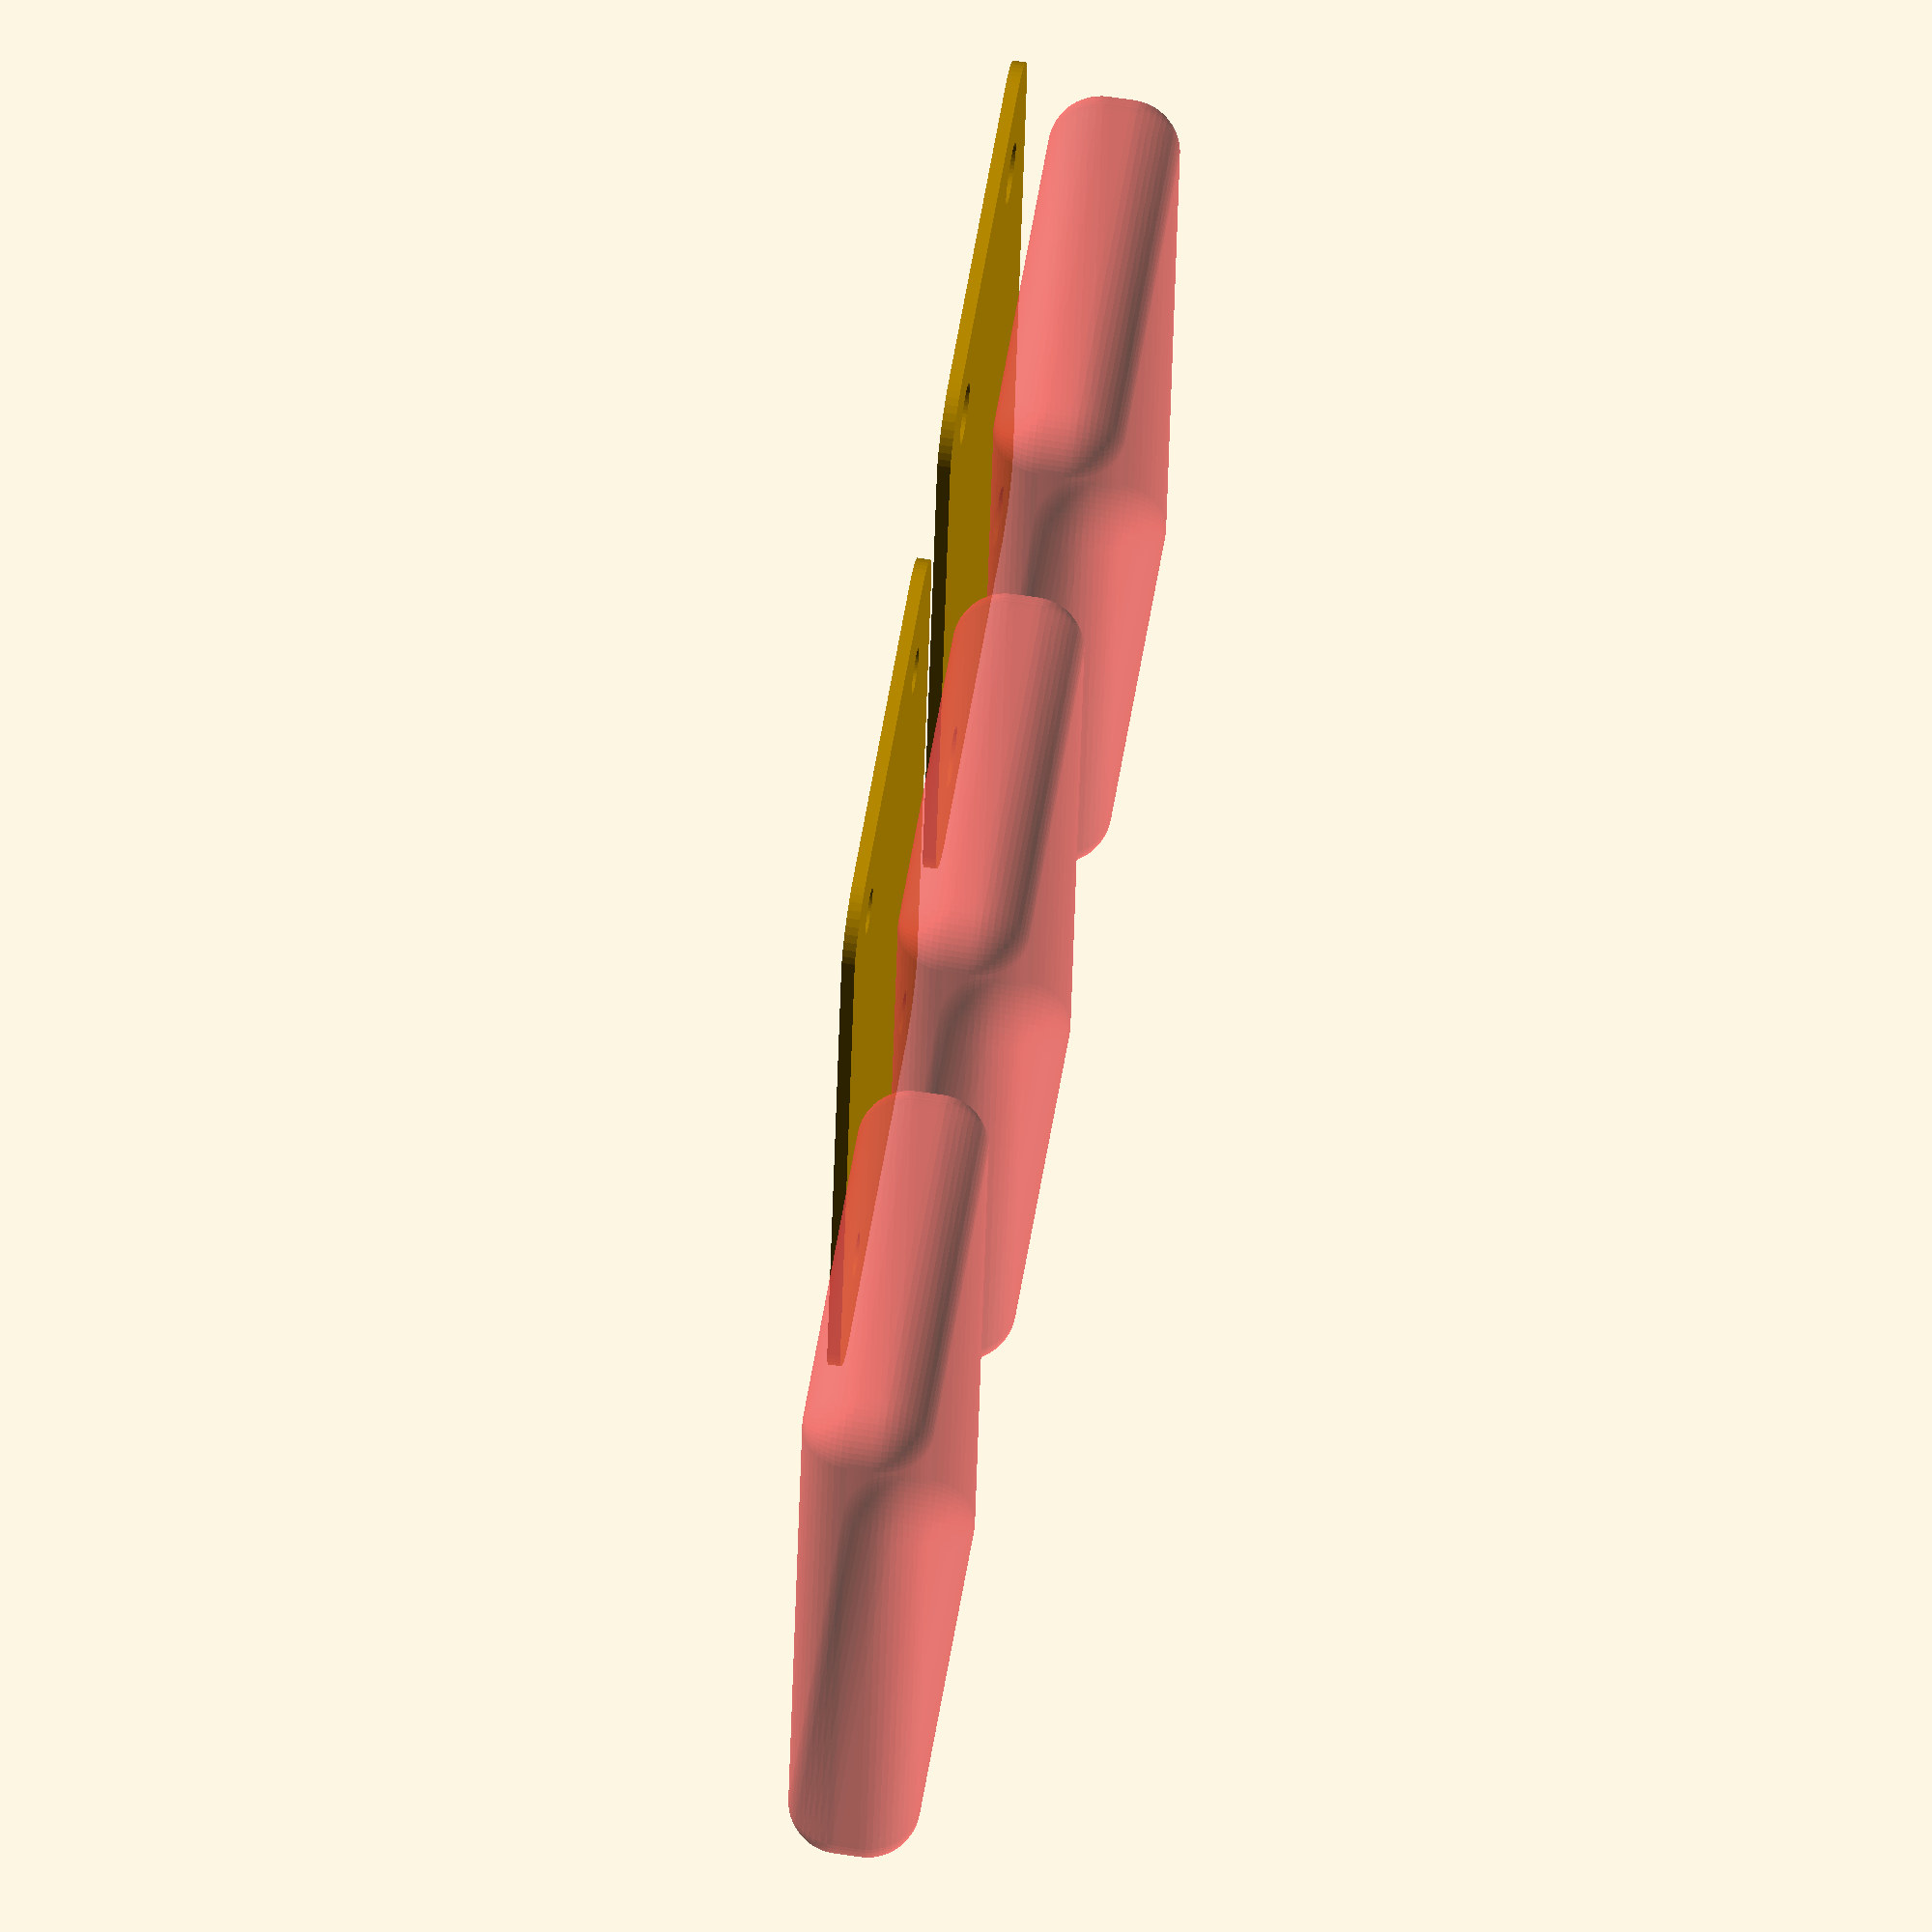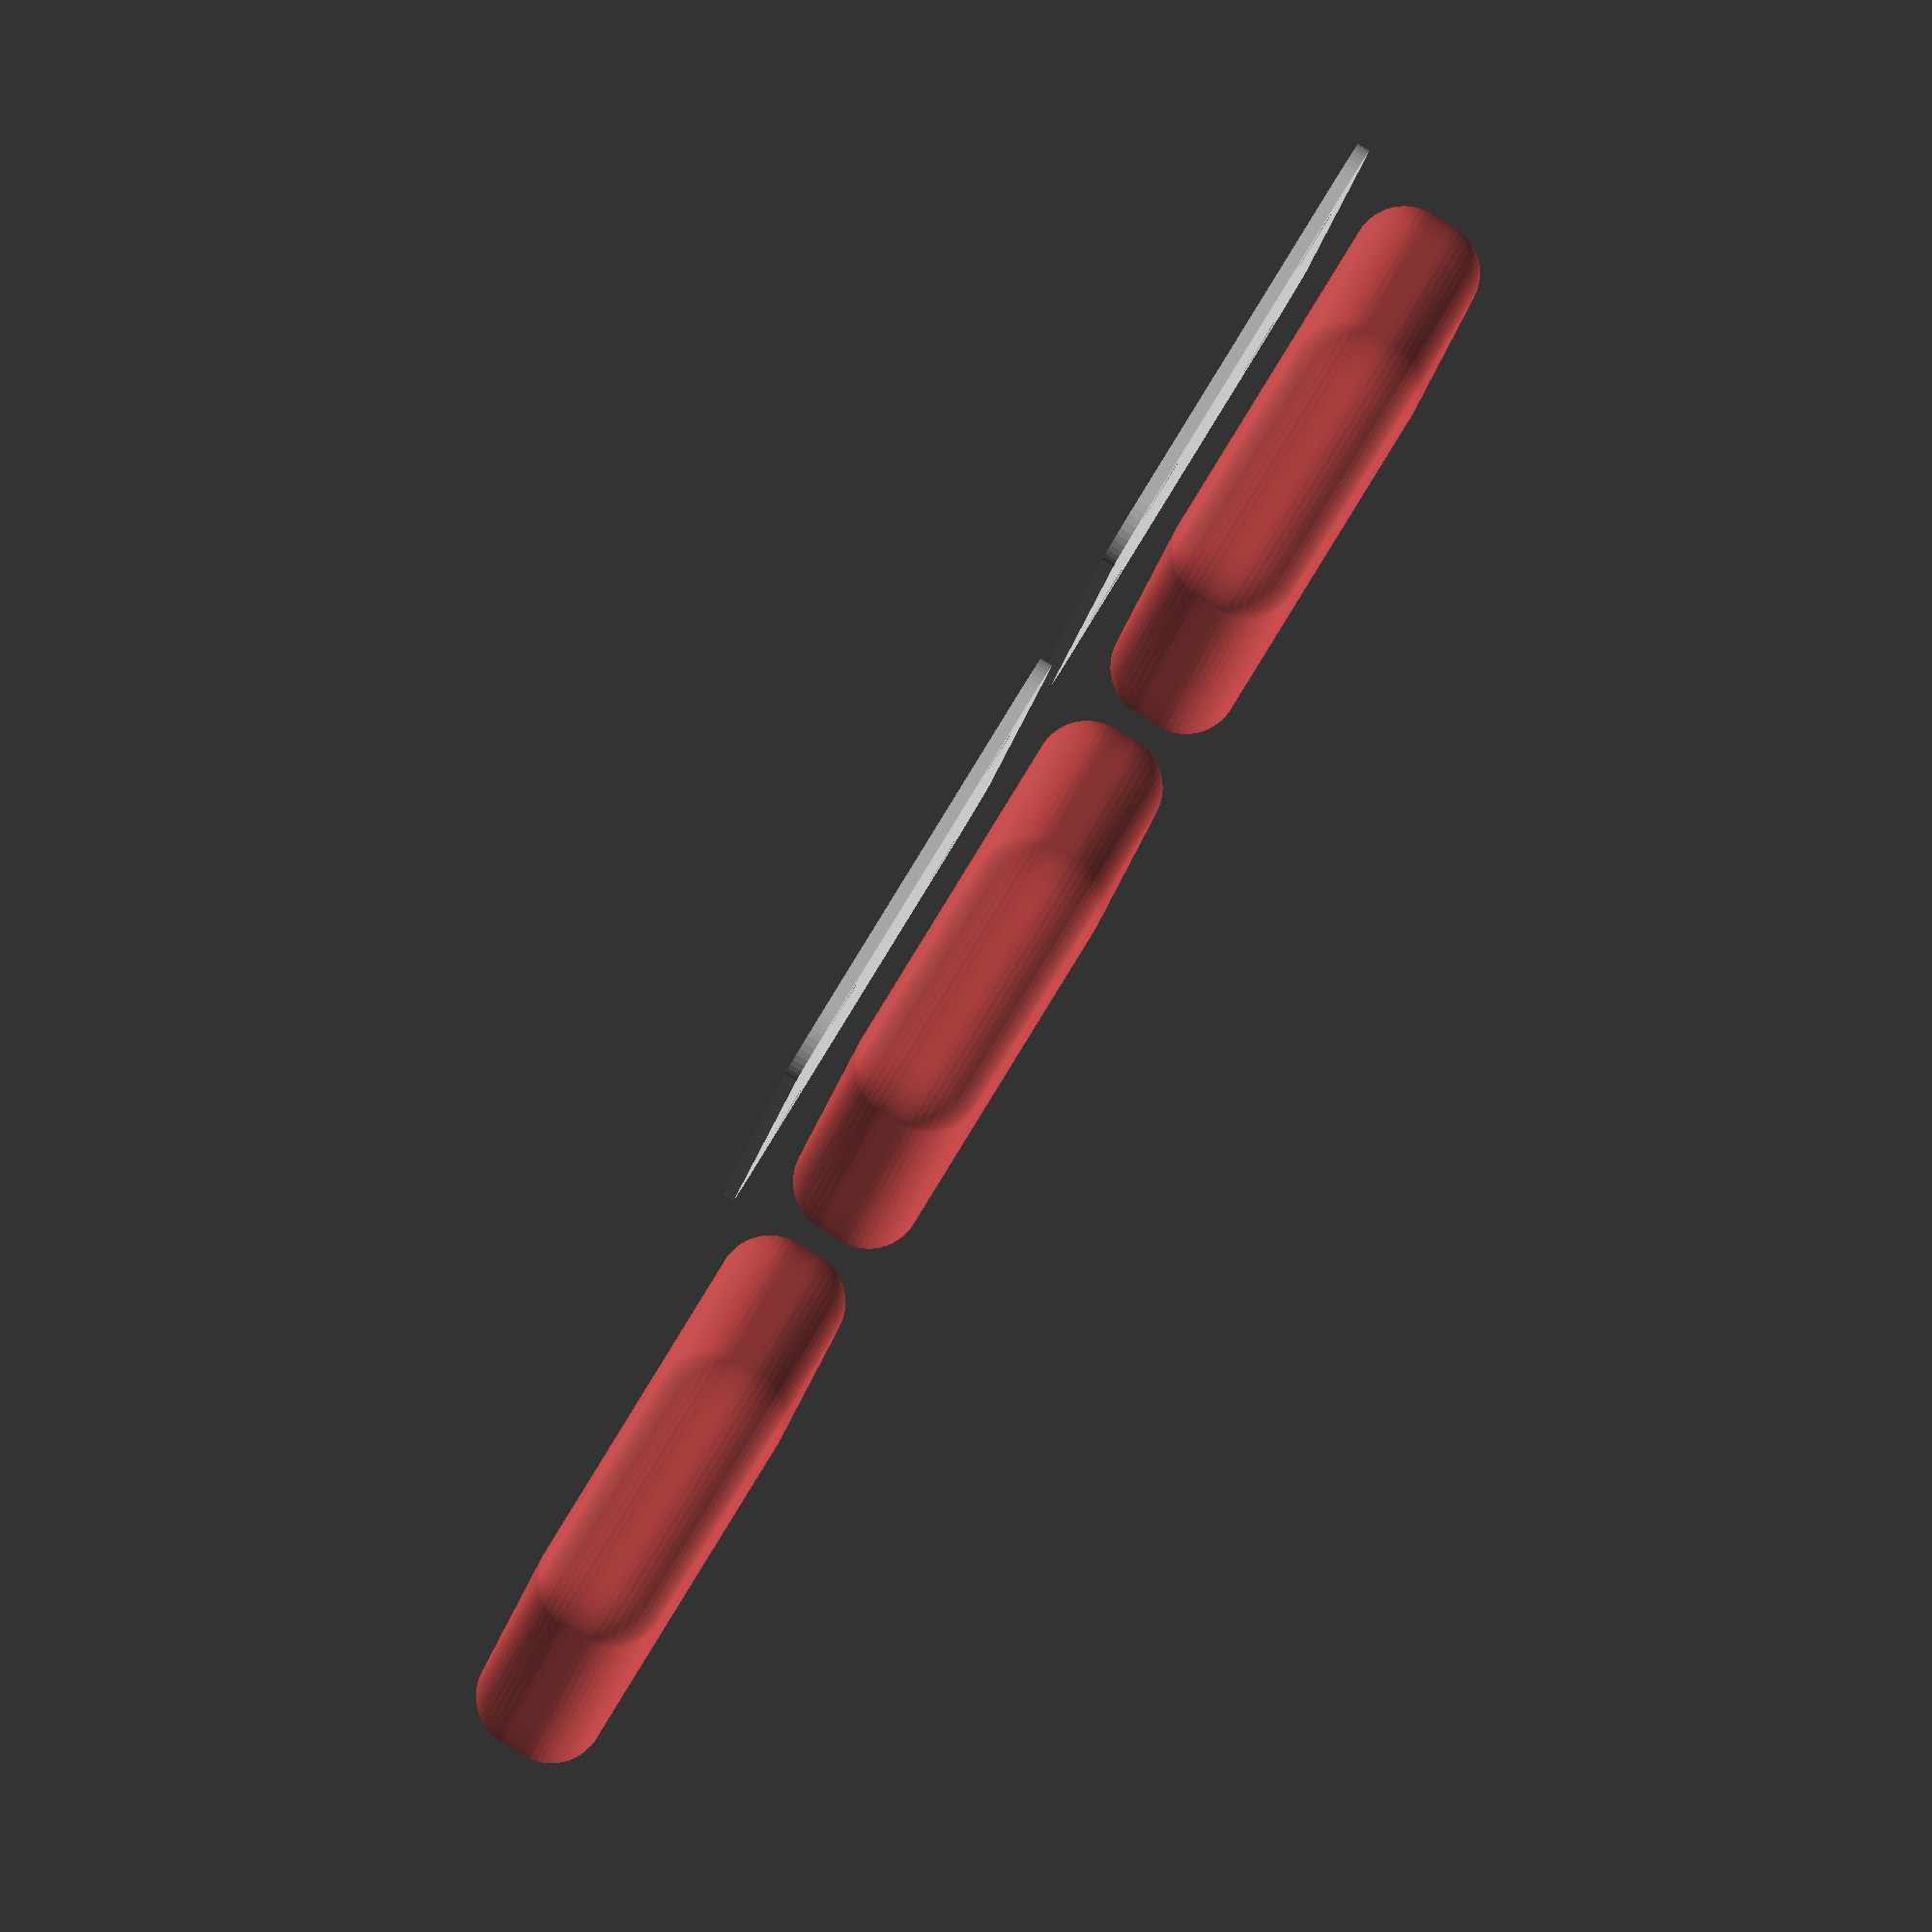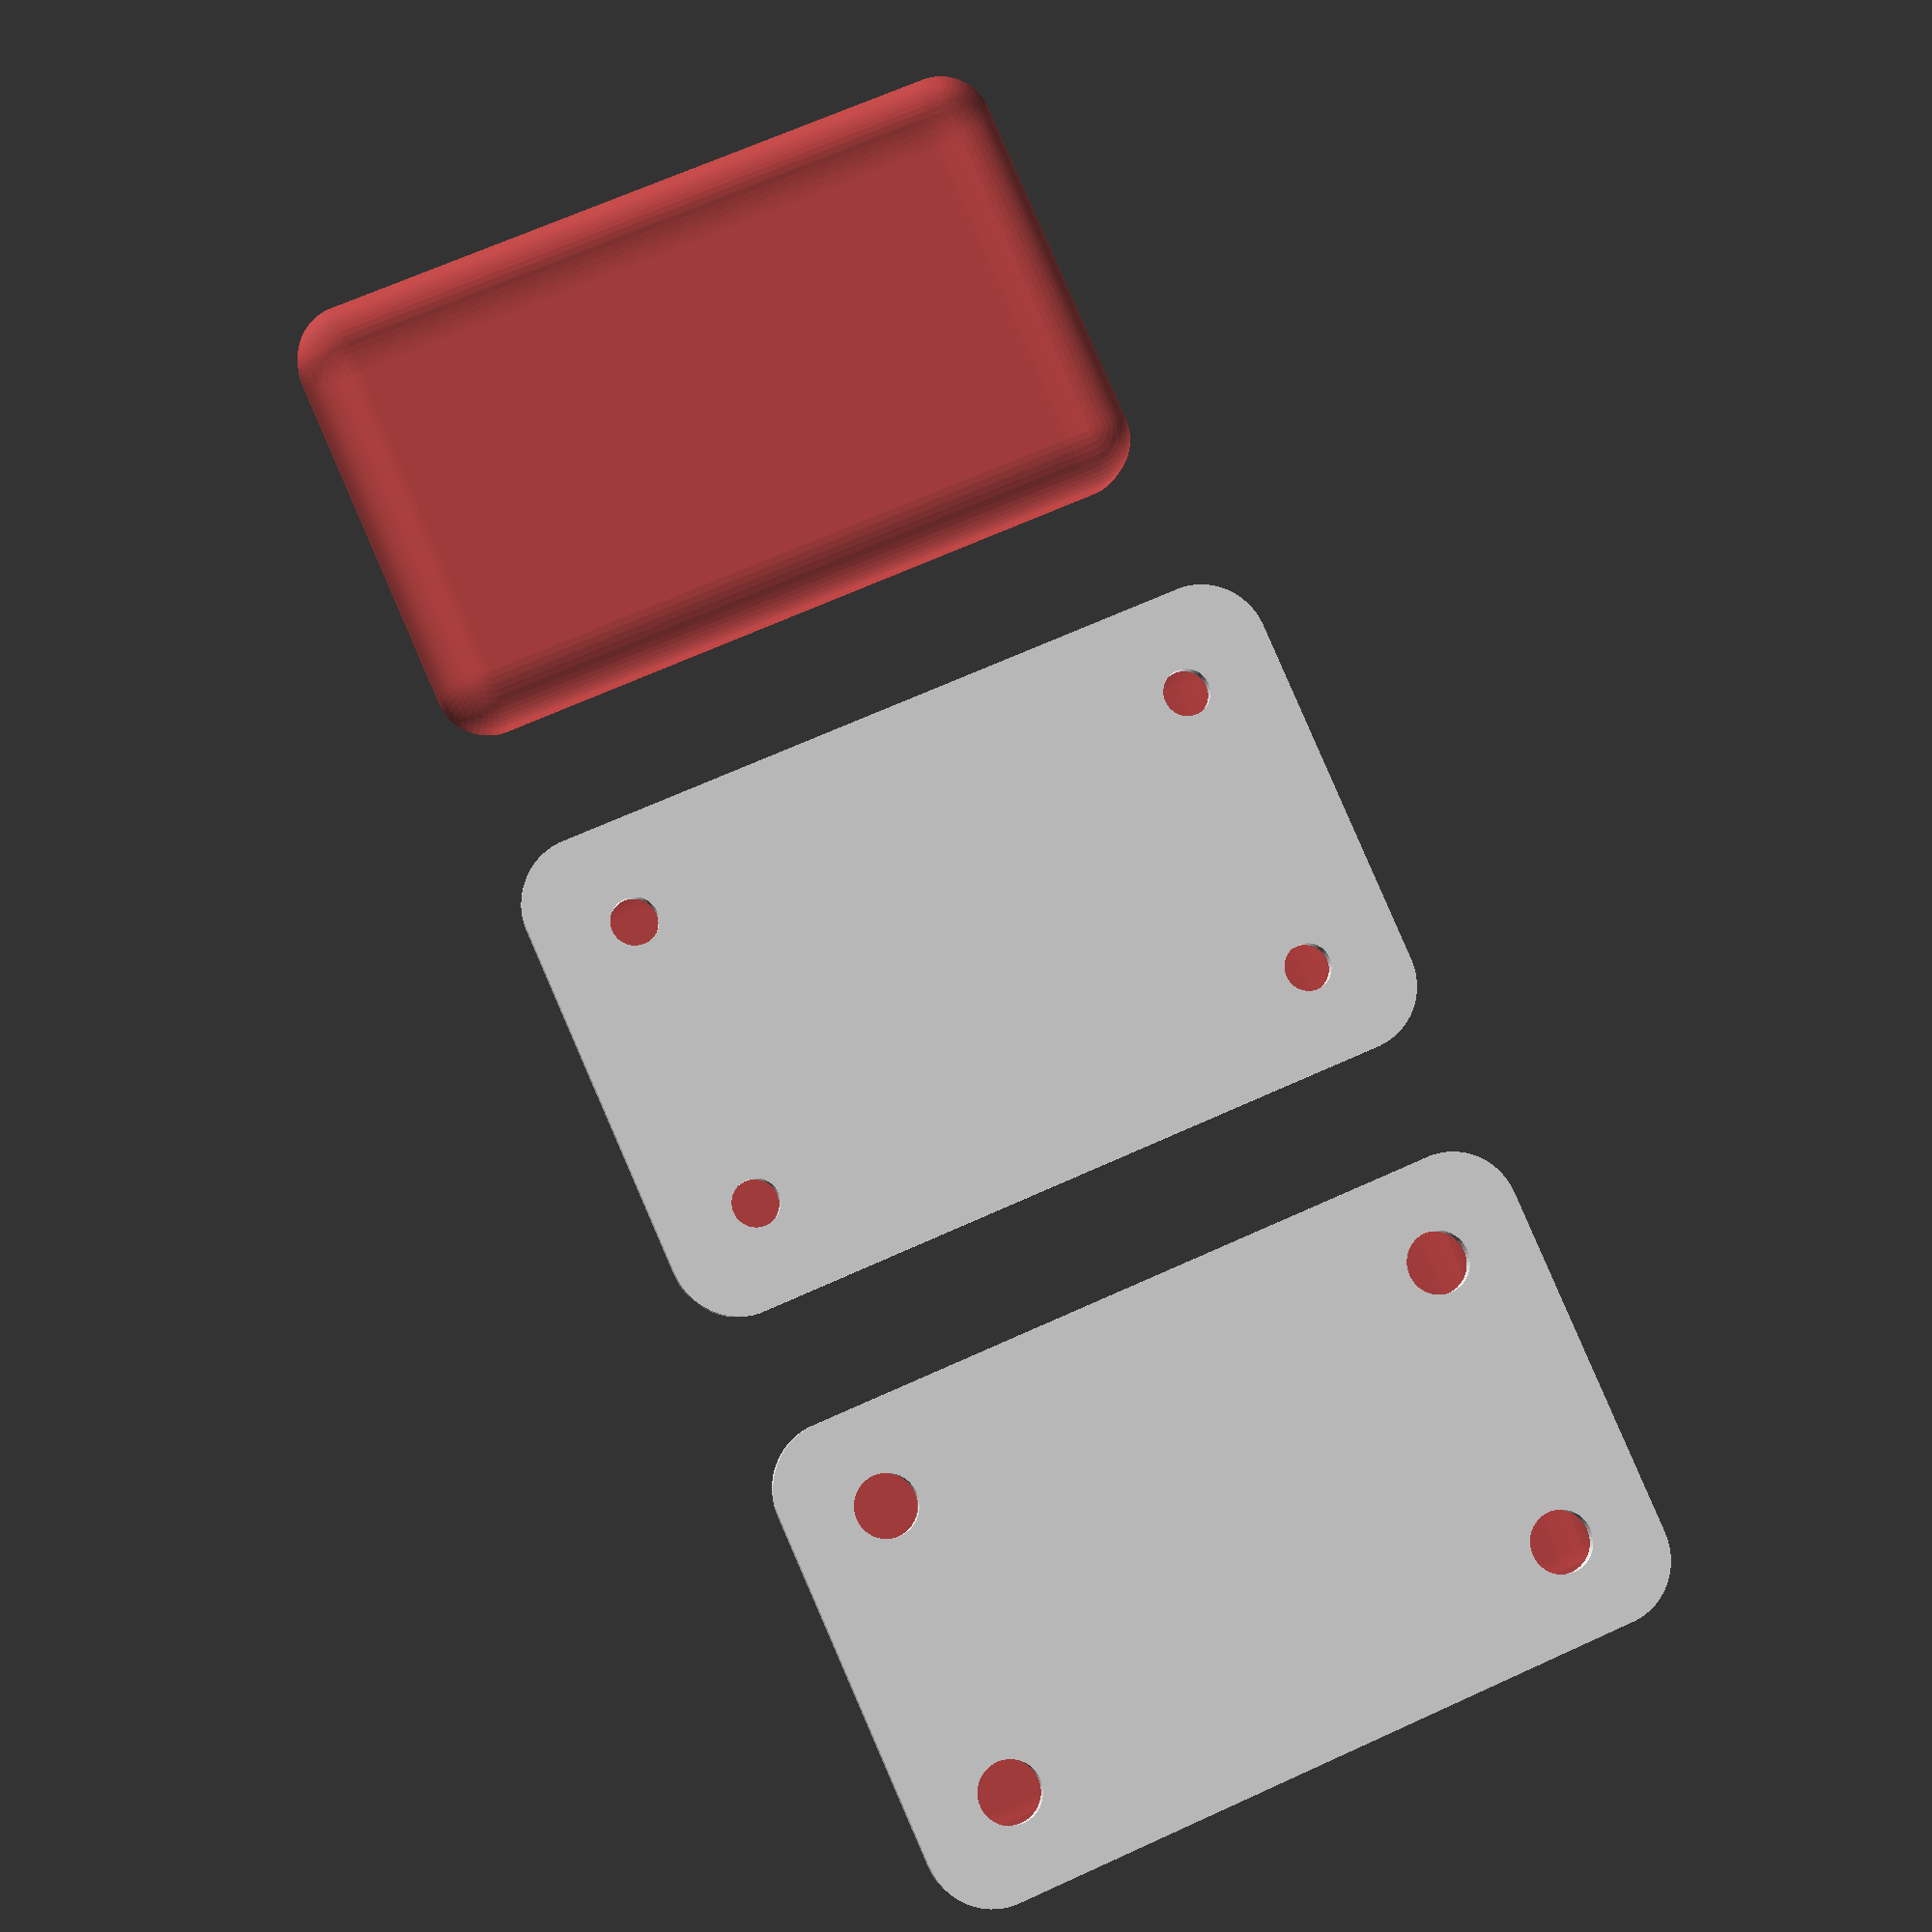
<openscad>
$fn = 50;


union() {
	translate(v = [0, 0.0000000000, 0]) {
		projection() {
			intersection() {
				translate(v = [-500, -500, -3.0000000000]) {
					cube(size = [1000, 1000, 0.1000000000]);
				}
				difference() {
					union() {
						hull() {
							translate(v = [-25.0000000000, 13.7500000000, 0]) {
								cylinder(h = 9, r = 5);
							}
							translate(v = [25.0000000000, 13.7500000000, 0]) {
								cylinder(h = 9, r = 5);
							}
							translate(v = [-25.0000000000, -13.7500000000, 0]) {
								cylinder(h = 9, r = 5);
							}
							translate(v = [25.0000000000, -13.7500000000, 0]) {
								cylinder(h = 9, r = 5);
							}
						}
					}
					union() {
						translate(v = [-22.5000000000, -11.2500000000, 2]) {
							rotate(a = [0, 0, 0]) {
								difference() {
									union() {
										translate(v = [0, 0, -1.7000000000]) {
											cylinder(h = 1.7000000000, r1 = 1.5000000000, r2 = 2.4000000000);
										}
										cylinder(h = 250, r = 2.4000000000);
										translate(v = [0, 0, -6.0000000000]) {
											cylinder(h = 6, r = 1.5000000000);
										}
										translate(v = [0, 0, -6.0000000000]) {
											cylinder(h = 6, r = 1.8000000000);
										}
										translate(v = [0, 0, -6.0000000000]) {
											cylinder(h = 6, r = 1.5000000000);
										}
									}
									union();
								}
							}
						}
						translate(v = [22.5000000000, -11.2500000000, 2]) {
							rotate(a = [0, 0, 0]) {
								difference() {
									union() {
										translate(v = [0, 0, -1.7000000000]) {
											cylinder(h = 1.7000000000, r1 = 1.5000000000, r2 = 2.4000000000);
										}
										cylinder(h = 250, r = 2.4000000000);
										translate(v = [0, 0, -6.0000000000]) {
											cylinder(h = 6, r = 1.5000000000);
										}
										translate(v = [0, 0, -6.0000000000]) {
											cylinder(h = 6, r = 1.8000000000);
										}
										translate(v = [0, 0, -6.0000000000]) {
											cylinder(h = 6, r = 1.5000000000);
										}
									}
									union();
								}
							}
						}
						translate(v = [-22.5000000000, 11.2500000000, 2]) {
							rotate(a = [0, 0, 0]) {
								difference() {
									union() {
										translate(v = [0, 0, -1.7000000000]) {
											cylinder(h = 1.7000000000, r1 = 1.5000000000, r2 = 2.4000000000);
										}
										cylinder(h = 250, r = 2.4000000000);
										translate(v = [0, 0, -6.0000000000]) {
											cylinder(h = 6, r = 1.5000000000);
										}
										translate(v = [0, 0, -6.0000000000]) {
											cylinder(h = 6, r = 1.8000000000);
										}
										translate(v = [0, 0, -6.0000000000]) {
											cylinder(h = 6, r = 1.5000000000);
										}
									}
									union();
								}
							}
						}
						translate(v = [22.5000000000, 11.2500000000, 2]) {
							rotate(a = [0, 0, 0]) {
								difference() {
									union() {
										translate(v = [0, 0, -1.7000000000]) {
											cylinder(h = 1.7000000000, r1 = 1.5000000000, r2 = 2.4000000000);
										}
										cylinder(h = 250, r = 2.4000000000);
										translate(v = [0, 0, -6.0000000000]) {
											cylinder(h = 6, r = 1.5000000000);
										}
										translate(v = [0, 0, -6.0000000000]) {
											cylinder(h = 6, r = 1.8000000000);
										}
										translate(v = [0, 0, -6.0000000000]) {
											cylinder(h = 6, r = 1.5000000000);
										}
									}
									union();
								}
							}
						}
						translate(v = [0, 0, 3]) {
							#hull() {
								union() {
									translate(v = [-24.5000000000, 13.2500000000, 4]) {
										cylinder(h = 2, r = 4);
									}
									translate(v = [-24.5000000000, 13.2500000000, 4]) {
										sphere(r = 4);
									}
									translate(v = [-24.5000000000, 13.2500000000, 6]) {
										sphere(r = 4);
									}
								}
								union() {
									translate(v = [24.5000000000, 13.2500000000, 4]) {
										cylinder(h = 2, r = 4);
									}
									translate(v = [24.5000000000, 13.2500000000, 4]) {
										sphere(r = 4);
									}
									translate(v = [24.5000000000, 13.2500000000, 6]) {
										sphere(r = 4);
									}
								}
								union() {
									translate(v = [-24.5000000000, -13.2500000000, 4]) {
										cylinder(h = 2, r = 4);
									}
									translate(v = [-24.5000000000, -13.2500000000, 4]) {
										sphere(r = 4);
									}
									translate(v = [-24.5000000000, -13.2500000000, 6]) {
										sphere(r = 4);
									}
								}
								union() {
									translate(v = [24.5000000000, -13.2500000000, 4]) {
										cylinder(h = 2, r = 4);
									}
									translate(v = [24.5000000000, -13.2500000000, 4]) {
										sphere(r = 4);
									}
									translate(v = [24.5000000000, -13.2500000000, 6]) {
										sphere(r = 4);
									}
								}
							}
						}
					}
				}
			}
		}
	}
	translate(v = [0, 46.5000000000, 0]) {
		projection() {
			intersection() {
				translate(v = [-500, -500, 0.0000000000]) {
					cube(size = [1000, 1000, 0.1000000000]);
				}
				difference() {
					union() {
						hull() {
							translate(v = [-25.0000000000, 13.7500000000, 0]) {
								cylinder(h = 9, r = 5);
							}
							translate(v = [25.0000000000, 13.7500000000, 0]) {
								cylinder(h = 9, r = 5);
							}
							translate(v = [-25.0000000000, -13.7500000000, 0]) {
								cylinder(h = 9, r = 5);
							}
							translate(v = [25.0000000000, -13.7500000000, 0]) {
								cylinder(h = 9, r = 5);
							}
						}
					}
					union() {
						translate(v = [-22.5000000000, -11.2500000000, 2]) {
							rotate(a = [0, 0, 0]) {
								difference() {
									union() {
										translate(v = [0, 0, -1.7000000000]) {
											cylinder(h = 1.7000000000, r1 = 1.5000000000, r2 = 2.4000000000);
										}
										cylinder(h = 250, r = 2.4000000000);
										translate(v = [0, 0, -6.0000000000]) {
											cylinder(h = 6, r = 1.5000000000);
										}
										translate(v = [0, 0, -6.0000000000]) {
											cylinder(h = 6, r = 1.8000000000);
										}
										translate(v = [0, 0, -6.0000000000]) {
											cylinder(h = 6, r = 1.5000000000);
										}
									}
									union();
								}
							}
						}
						translate(v = [22.5000000000, -11.2500000000, 2]) {
							rotate(a = [0, 0, 0]) {
								difference() {
									union() {
										translate(v = [0, 0, -1.7000000000]) {
											cylinder(h = 1.7000000000, r1 = 1.5000000000, r2 = 2.4000000000);
										}
										cylinder(h = 250, r = 2.4000000000);
										translate(v = [0, 0, -6.0000000000]) {
											cylinder(h = 6, r = 1.5000000000);
										}
										translate(v = [0, 0, -6.0000000000]) {
											cylinder(h = 6, r = 1.8000000000);
										}
										translate(v = [0, 0, -6.0000000000]) {
											cylinder(h = 6, r = 1.5000000000);
										}
									}
									union();
								}
							}
						}
						translate(v = [-22.5000000000, 11.2500000000, 2]) {
							rotate(a = [0, 0, 0]) {
								difference() {
									union() {
										translate(v = [0, 0, -1.7000000000]) {
											cylinder(h = 1.7000000000, r1 = 1.5000000000, r2 = 2.4000000000);
										}
										cylinder(h = 250, r = 2.4000000000);
										translate(v = [0, 0, -6.0000000000]) {
											cylinder(h = 6, r = 1.5000000000);
										}
										translate(v = [0, 0, -6.0000000000]) {
											cylinder(h = 6, r = 1.8000000000);
										}
										translate(v = [0, 0, -6.0000000000]) {
											cylinder(h = 6, r = 1.5000000000);
										}
									}
									union();
								}
							}
						}
						translate(v = [22.5000000000, 11.2500000000, 2]) {
							rotate(a = [0, 0, 0]) {
								difference() {
									union() {
										translate(v = [0, 0, -1.7000000000]) {
											cylinder(h = 1.7000000000, r1 = 1.5000000000, r2 = 2.4000000000);
										}
										cylinder(h = 250, r = 2.4000000000);
										translate(v = [0, 0, -6.0000000000]) {
											cylinder(h = 6, r = 1.5000000000);
										}
										translate(v = [0, 0, -6.0000000000]) {
											cylinder(h = 6, r = 1.8000000000);
										}
										translate(v = [0, 0, -6.0000000000]) {
											cylinder(h = 6, r = 1.5000000000);
										}
									}
									union();
								}
							}
						}
						translate(v = [0, 0, 3]) {
							#hull() {
								union() {
									translate(v = [-24.5000000000, 13.2500000000, 4]) {
										cylinder(h = 2, r = 4);
									}
									translate(v = [-24.5000000000, 13.2500000000, 4]) {
										sphere(r = 4);
									}
									translate(v = [-24.5000000000, 13.2500000000, 6]) {
										sphere(r = 4);
									}
								}
								union() {
									translate(v = [24.5000000000, 13.2500000000, 4]) {
										cylinder(h = 2, r = 4);
									}
									translate(v = [24.5000000000, 13.2500000000, 4]) {
										sphere(r = 4);
									}
									translate(v = [24.5000000000, 13.2500000000, 6]) {
										sphere(r = 4);
									}
								}
								union() {
									translate(v = [-24.5000000000, -13.2500000000, 4]) {
										cylinder(h = 2, r = 4);
									}
									translate(v = [-24.5000000000, -13.2500000000, 4]) {
										sphere(r = 4);
									}
									translate(v = [-24.5000000000, -13.2500000000, 6]) {
										sphere(r = 4);
									}
								}
								union() {
									translate(v = [24.5000000000, -13.2500000000, 4]) {
										cylinder(h = 2, r = 4);
									}
									translate(v = [24.5000000000, -13.2500000000, 4]) {
										sphere(r = 4);
									}
									translate(v = [24.5000000000, -13.2500000000, 6]) {
										sphere(r = 4);
									}
								}
							}
						}
					}
				}
			}
		}
	}
	translate(v = [0, 93.0000000000, 0]) {
		projection() {
			intersection() {
				translate(v = [-500, -500, 3.0000000000]) {
					cube(size = [1000, 1000, 0.1000000000]);
				}
				difference() {
					union() {
						hull() {
							translate(v = [-25.0000000000, 13.7500000000, 0]) {
								cylinder(h = 9, r = 5);
							}
							translate(v = [25.0000000000, 13.7500000000, 0]) {
								cylinder(h = 9, r = 5);
							}
							translate(v = [-25.0000000000, -13.7500000000, 0]) {
								cylinder(h = 9, r = 5);
							}
							translate(v = [25.0000000000, -13.7500000000, 0]) {
								cylinder(h = 9, r = 5);
							}
						}
					}
					union() {
						translate(v = [-22.5000000000, -11.2500000000, 2]) {
							rotate(a = [0, 0, 0]) {
								difference() {
									union() {
										translate(v = [0, 0, -1.7000000000]) {
											cylinder(h = 1.7000000000, r1 = 1.5000000000, r2 = 2.4000000000);
										}
										cylinder(h = 250, r = 2.4000000000);
										translate(v = [0, 0, -6.0000000000]) {
											cylinder(h = 6, r = 1.5000000000);
										}
										translate(v = [0, 0, -6.0000000000]) {
											cylinder(h = 6, r = 1.8000000000);
										}
										translate(v = [0, 0, -6.0000000000]) {
											cylinder(h = 6, r = 1.5000000000);
										}
									}
									union();
								}
							}
						}
						translate(v = [22.5000000000, -11.2500000000, 2]) {
							rotate(a = [0, 0, 0]) {
								difference() {
									union() {
										translate(v = [0, 0, -1.7000000000]) {
											cylinder(h = 1.7000000000, r1 = 1.5000000000, r2 = 2.4000000000);
										}
										cylinder(h = 250, r = 2.4000000000);
										translate(v = [0, 0, -6.0000000000]) {
											cylinder(h = 6, r = 1.5000000000);
										}
										translate(v = [0, 0, -6.0000000000]) {
											cylinder(h = 6, r = 1.8000000000);
										}
										translate(v = [0, 0, -6.0000000000]) {
											cylinder(h = 6, r = 1.5000000000);
										}
									}
									union();
								}
							}
						}
						translate(v = [-22.5000000000, 11.2500000000, 2]) {
							rotate(a = [0, 0, 0]) {
								difference() {
									union() {
										translate(v = [0, 0, -1.7000000000]) {
											cylinder(h = 1.7000000000, r1 = 1.5000000000, r2 = 2.4000000000);
										}
										cylinder(h = 250, r = 2.4000000000);
										translate(v = [0, 0, -6.0000000000]) {
											cylinder(h = 6, r = 1.5000000000);
										}
										translate(v = [0, 0, -6.0000000000]) {
											cylinder(h = 6, r = 1.8000000000);
										}
										translate(v = [0, 0, -6.0000000000]) {
											cylinder(h = 6, r = 1.5000000000);
										}
									}
									union();
								}
							}
						}
						translate(v = [22.5000000000, 11.2500000000, 2]) {
							rotate(a = [0, 0, 0]) {
								difference() {
									union() {
										translate(v = [0, 0, -1.7000000000]) {
											cylinder(h = 1.7000000000, r1 = 1.5000000000, r2 = 2.4000000000);
										}
										cylinder(h = 250, r = 2.4000000000);
										translate(v = [0, 0, -6.0000000000]) {
											cylinder(h = 6, r = 1.5000000000);
										}
										translate(v = [0, 0, -6.0000000000]) {
											cylinder(h = 6, r = 1.8000000000);
										}
										translate(v = [0, 0, -6.0000000000]) {
											cylinder(h = 6, r = 1.5000000000);
										}
									}
									union();
								}
							}
						}
						translate(v = [0, 0, 3]) {
							#hull() {
								union() {
									translate(v = [-24.5000000000, 13.2500000000, 4]) {
										cylinder(h = 2, r = 4);
									}
									translate(v = [-24.5000000000, 13.2500000000, 4]) {
										sphere(r = 4);
									}
									translate(v = [-24.5000000000, 13.2500000000, 6]) {
										sphere(r = 4);
									}
								}
								union() {
									translate(v = [24.5000000000, 13.2500000000, 4]) {
										cylinder(h = 2, r = 4);
									}
									translate(v = [24.5000000000, 13.2500000000, 4]) {
										sphere(r = 4);
									}
									translate(v = [24.5000000000, 13.2500000000, 6]) {
										sphere(r = 4);
									}
								}
								union() {
									translate(v = [-24.5000000000, -13.2500000000, 4]) {
										cylinder(h = 2, r = 4);
									}
									translate(v = [-24.5000000000, -13.2500000000, 4]) {
										sphere(r = 4);
									}
									translate(v = [-24.5000000000, -13.2500000000, 6]) {
										sphere(r = 4);
									}
								}
								union() {
									translate(v = [24.5000000000, -13.2500000000, 4]) {
										cylinder(h = 2, r = 4);
									}
									translate(v = [24.5000000000, -13.2500000000, 4]) {
										sphere(r = 4);
									}
									translate(v = [24.5000000000, -13.2500000000, 6]) {
										sphere(r = 4);
									}
								}
							}
						}
					}
				}
			}
		}
	}
}
</openscad>
<views>
elev=117.4 azim=277.8 roll=261.0 proj=o view=solid
elev=91.5 azim=280.2 roll=238.5 proj=o view=wireframe
elev=187.6 azim=23.7 roll=7.5 proj=p view=wireframe
</views>
